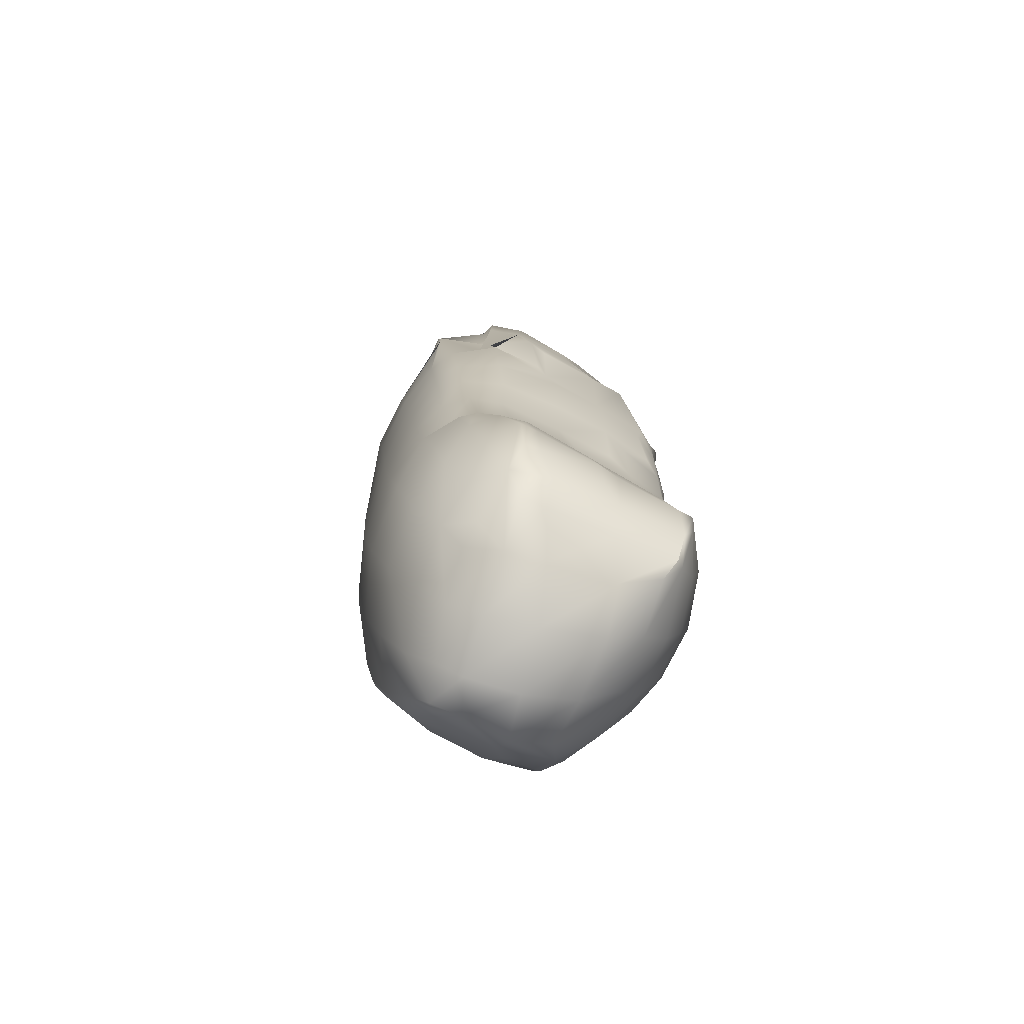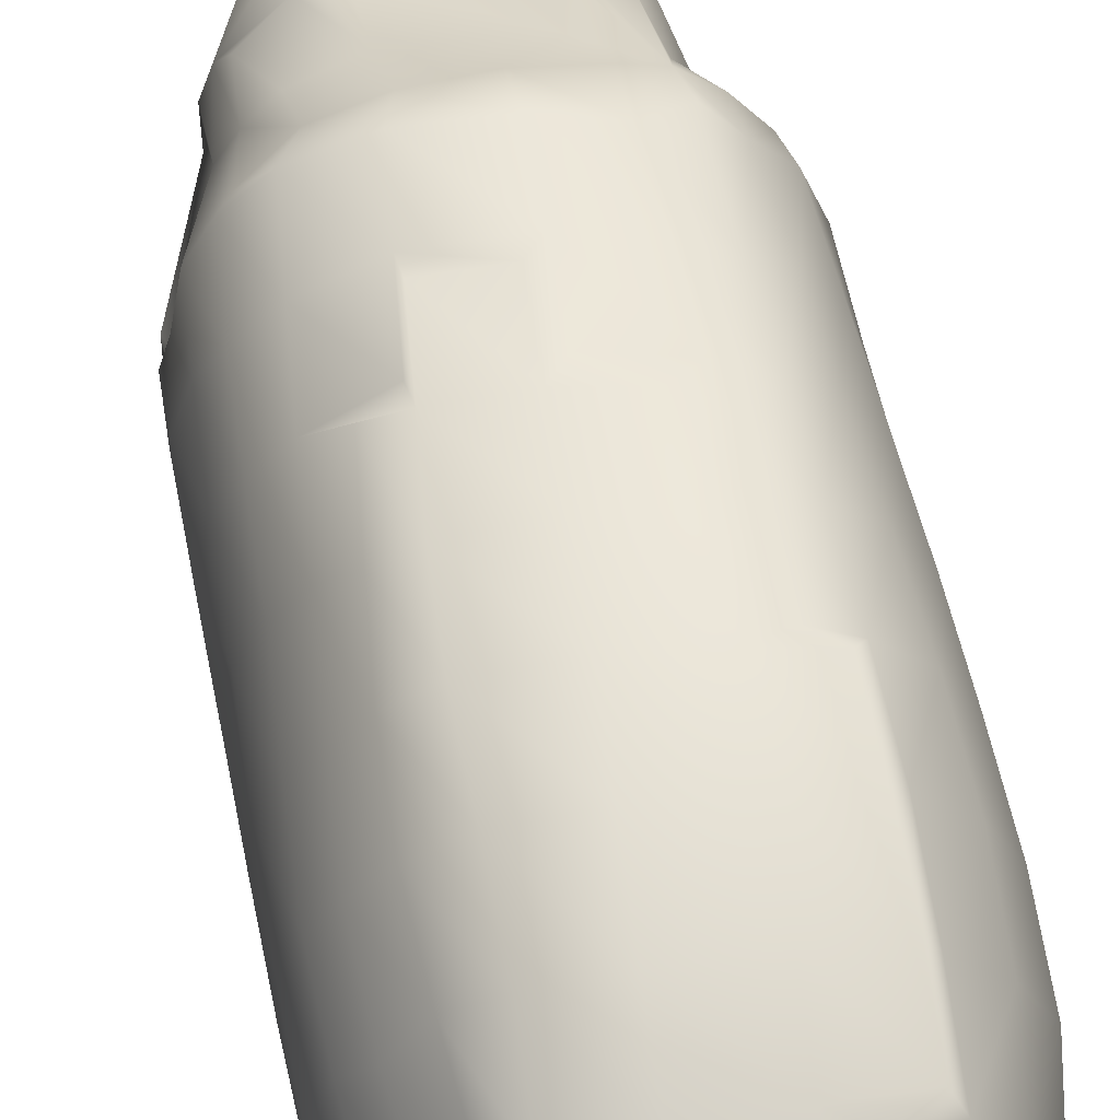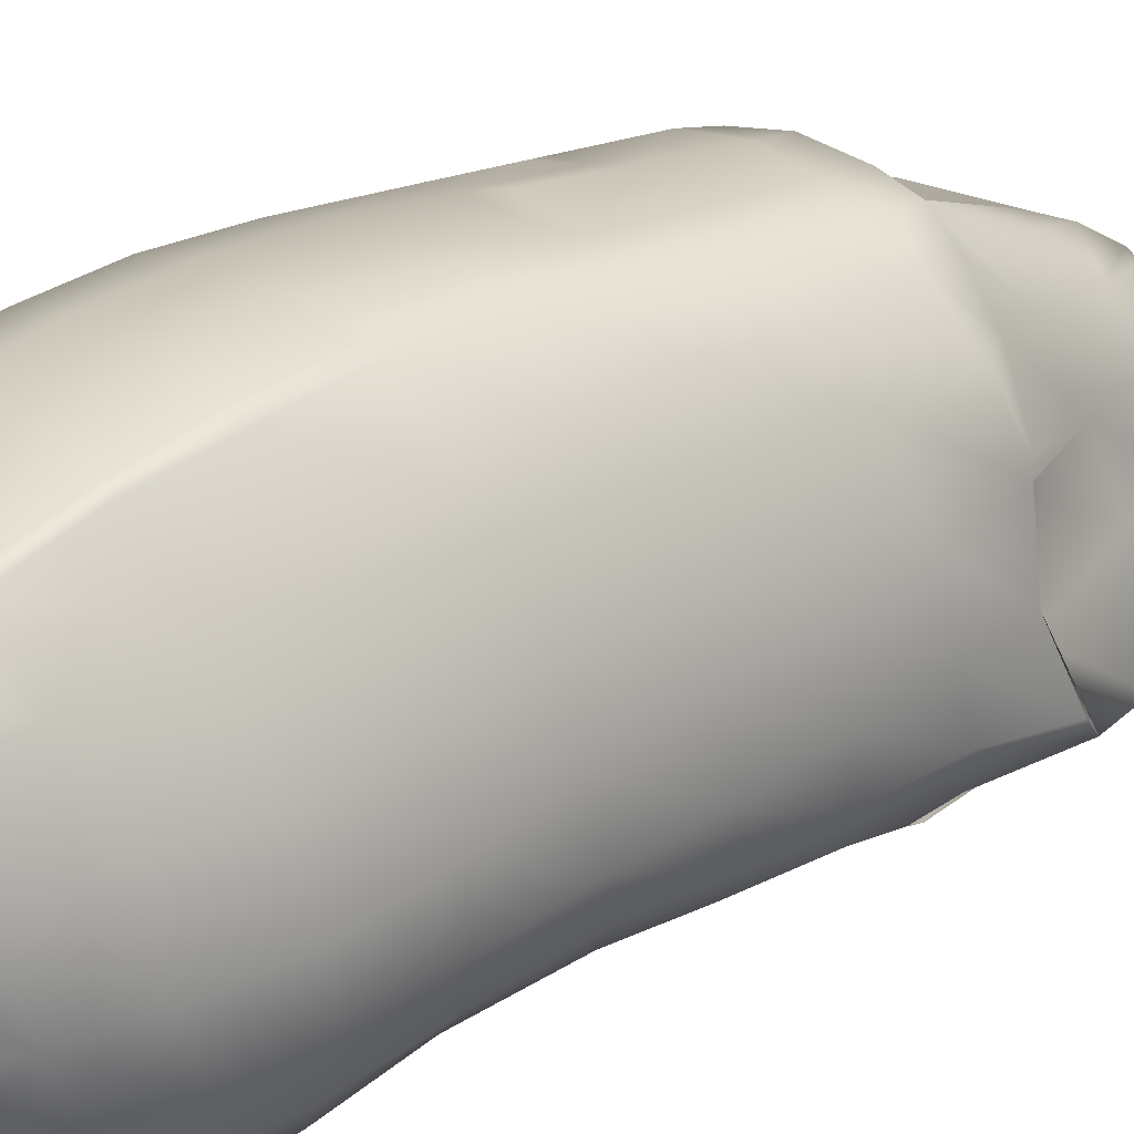
<metadata>
{"format":"obj","ext":"obj","renderer":"f3d","projection":"perspective","resolution":1024,"background":"white","views":[{"elev":-69.8,"azim":-30.7,"up":"+Z"},{"elev":51.6,"azim":168.3,"up":"+Y"},{"elev":18.7,"azim":-132.9,"up":"+Y"}]}
</metadata>
<code>
v -4.266 10.63 -27.27
v -1.521 11.18 -27.42
v -4.104 9.476 -30.26
v -1.328 9.97 -30.42
v -4.661 10.25 -27.54
v -2.546 9.441 -31.06
v -4.476 8.997 -30.81
v -1.717 12.12 -24.17
v 1.7 11.2 -27.33
v 1.468 12.19 -23.94
v -4.814 11.12 -24.01
v -4.289 11.54 -24.11
v -1.111 8.376 -32.91
v 1.831 9.912 -30.45
v -6.616 7.617 -26.98
v -6.79 8.529 -23.41
v -4.009 7.56 -33.33
v -6.045 6.591 -30.36
v -2.283 7.517 -33.94
v -1.887 12.77 -20.91
v 1.244 12.87 -20.51
v -4.764 11.82 -20.48
v -4.298 12.13 -20.92
v -6.697 9.308 -19.78
v -3.194 12.5 -20.27
v -3.177 12.8 -16.58
v 1.081 13.16 -16.81
v -1.627 13.08 -17.2
v -4.641 12.21 -16.99
v -6.463 9.983 -16.14
v 2.008 8.209 -33.05
v 1.205 7.413 -34.16
v 4.429 9.323 -30.26
v 4.272 10.71 -27.04
v 4.166 6.723 -33.65
v 4.054 7.991 -32.79
v -1.468 6.111 -35.63
v -2.977 6.657 -34.78
v 1.066 6.039 -35.73
v 4.29 11.67 -23.58
v 4.303 12.24 -20.03
v 4.062 12.51 -16.54
v 0.826 13.2 -13.32
v 3.605 12.66 -12.89
v -3.071 12.82 -12.92
v -1.728 13.11 -13.78
v 0.04354 13.24 -12.47
v -0.1542 13.23 -8.794
v 3.184 12.79 -9.21
v 0.57 13.23 -9.641
v -2.969 12.85 -9.241
v -4.596 12.26 -13.36
v 5.478 8.233 -29.58
v 5.779 9.252 -26.31
v 5.789 5.115 -32.06
v 5.018 7.327 -31.9
v 3.262 5.456 -34.91
v 5.942 9.986 -22.96
v 5.767 10.74 -19.52
v 5.374 11.39 -16.11
v 4.924 11.92 -12.44
v 3.265 12.76 -8.347
v 3.717 12.62 -12.03
v 6.134 10.66 -11.56
v 2.812 12.9 -4.667
v -0.3519 13.22 -5.116
v 5.723 11.15 -7.899
v 5.318 11.65 -4.208
v 6.559 6.2 -29.41
v 6.974 7.332 -26.08
v 7.523 4.577 -28.29
v 7.86 5.656 -25.19
v 4.705 4.269 -33.82
v 6.246 2.37 -32.04
v 7.161 1.655 -30.36
v 6.875 3.713 -30.68
v 7.077 8.275 -22.5
v 7.942 6.409 -21.95
v 6.831 9.194 -18.88
v 7.746 7.289 -18.38
v 6.459 10.02 -15.24
v 7.452 8.271 -14.73
v 7.32 8.81 -11.06
v 7.113 9.24 -7.396
v -4.988 5.667 -33.09
v -2.424 4.313 -35.55
v -3.731 4.728 -34.68
v 0.2408 3.493 -36.07
v -6.064 2.62 -32.29
v -7.333 3.539 -29.67
v -3.094 1.319 -34.91
v -4.739 2.129 -33.85
v -0.5812 0.3823 -35.36
v -8.055 4.466 -26.27
v -8.191 5.412 -22.67
v -8.077 6.313 -18.98
v -7.95 6.983 -15.3
v -6.165 10.59 -12.46
v -7.708 7.778 -11.61
v -6.162 10.69 -8.784
v -4.552 12.3 -9.677
v -7.463 8.57 -7.933
v -2.867 12.88 -5.561
v -5.779 11.17 -5.099
v -4.527 12.32 -5.995
v -7.292 9.038 -4.295
v -4.608 12.27 -4.696
v -4.289 12.21 -3.395
v -0.237 13.19 -3.605
v -2.876 12.81 -3.62
v -5.613 11.27 -3.609
v -6.85 9.53 -3.447
v 3.043 2.71 -35.18
v 2.631 -0.5058 -34.56
v 2.345 12.85 -3.447
v -2.332 10.89 -0.5697
v 2.332 10.89 -0.1245
v -2.453 10.68 2.166
v -5.029 9.112 -0.1685
v -4.584 9.136 2.822
v -3.306 10.38 1.801
v 2.453 10.48 2.838
v 4.818 1.935 -33.74
v 4.488 -0.9722 -33.26
v 4.553 12.12 -3.447
v 4.534 9.619 0.2079
v 3.75 9.683 3.333
v 5.986 -0.9206 -31.6
v 6.937 -0.954 -29.91
v 6.771 9.913 -3.8
v 6.285 10.44 -3.58
v 5.576 8.242 0.4707
v 5.366 8.007 3.262
v 8.085 2.426 -27.84
v 8.53 3.048 -24.77
v 7.899 -0.5298 -27.44
v 8.425 0.07277 -24.07
v 8.539 4.08 -21.34
v 8.534 0.9634 -20.5
v 8.442 4.825 -17.63
v 8.566 1.827 -16.8
v 8.25 5.839 -13.93
v 8.572 2.712 -13.11
v 8.124 6.749 -10.25
v 8.544 3.58 -9.422
v 7.925 7.389 -6.571
v 8.501 4.534 -5.738
v 7.69 8.103 -3.635
v 8.076 5.443 -3.338
v 6.214 6.01 1.505
v 5.721 6.462 4.547
v -6.482 -0.2561 -31.15
v -7.727 0.437 -28.72
v -3.665 -1.516 -33.63
v -5.28 -0.3562 -32.73
v -1.663 -2.084 -33.76
v -8.512 1.107 -25.36
v -8.67 2.049 -21.85
v -8.628 3.042 -18.16
v -8.559 3.786 -14.48
v -8.497 4.548 -10.79
v -8.355 5.468 -7.086
v -8.271 6.317 -3.8
v -7.975 6.807 -3.447
v -6.165 6.451 0.5829
v -5.661 6.963 3.952
v 2.019 -2.736 -33.18
v -2.717 10.1 3.909
v 1.45 8.806 4.14
v -2.476 9.046 6.08
v -4.705 6.875 6.421
v -3.677 8.915 5.147
v 2.255 8.511 6.672
v 3.973 -3.664 -32.19
v 3.321 9.054 5.37
v 2.453 9.625 5.023
v 4.881 -4.201 -30.67
v 6.006 -3.61 -29.3
v 3.228 7.833 7.089
v 4.522 8.329 4.84
v 3.137 5.543 9.051
v -1.901 6.212 8.322
v 4.652 6.565 6.86
v 4.883 3.956 8.319
v 6.885 -3.255 -26.73
v 7.25 -2.756 -23.41
v 7.32 -1.991 -19.75
v 7.571 -1.313 -15.93
v 7.862 -0.7135 -12.25
v 8.539 2.796 -9.012
v 8.03 -0.3055 -11.85
v 8.54 2.086 -12.71
v 8.523 3.569 -5.316
v 8.463 4.519 -3.609
v 6.141 4.616 3.672
v 7.6 1.047 -0.6736
v 8 0.905 -0.6946
v 6.043 3.733 5.943
v -5.234 -1.631 -32.18
v -5.016 -4.168 -30.5
v -2.691 -3.867 -31.95
v -4.036 -3.783 -32.05
v -7.393 -1.945 -27.57
v -6.207 -2.524 -30.11
v -7.903 -1.541 -24.55
v -8.166 -0.5871 -21.13
v -8.323 0.3326 -17.36
v -8.398 0.9233 -13.65
v -8.465 1.706 -9.967
v -8.491 2.488 -6.283
v -8.473 3.185 -3.609
v -7.128 5.804 -3.3
v -7.966 2.264 -3.3
v -6.2 3.364 2.04
v -6.217 3.859 4.861
v 0.9936 -4.208 -31.49
v -5.444 4.159 7.445
v -3.487 7.018 7.748
v -4.544 3.883 8.773
v -2.254 5.76 9.172
v -3.381 3.976 9.719
v -2.652 6.16 8.956
v 4.405 -4.533 -30.99
v 2.647 5.007 9.649
v 4.471 -5.309 -29.28
v 4.884 -5.471 -28.6
v 3.627 3.846 9.596
v 5.131 -5.512 -26.36
v 5.433 -4.59 -23.23
v 5.82 -3.198 -19.67
v 6.064 -2.658 -15.07
v 6.156 -2.599 -11.39
v 7.14 -1.8 -10.98
v 8 0.6839 0.9117
v 5.904 0.2656 7.23
v 4.973 -0.4023 3.868
v 8 -0.4978 1.029
v 4.548 1.114 9.535
v 1.5 1.952 14.32
v 8.135 0.1594 -8.167
v 8.249 0.7535 -4.433
v 7.183 -1.707 -7.296
v 7.298 -1.513 -4.326
v 8 -1.143 -0.002139
v -6.193 -4.009 -27.79
v -5.104 -5.535 -27.01
v -6.856 -3.337 -24.22
v -5.749 -4.495 -23.82
v -2.894 -4.849 -30.45
v -3.918 -5.394 -28.98
v -4.789 -5.324 -29.22
v -7.078 -2.394 -20.55
v -6.324 -3.111 -20.48
v -7.622 -1.243 -16.38
v -7.318 -2.176 -20.69
v -7.734 -0.978 -12.81
v -7.928 -0.4654 -9.135
v -8.056 0.0303 -5.456
v -8 -0.2522 -1.115
v -8 -0.8234 -0.7827
v -8 -0.206 1.119
v 0.7934 -5.147 -29.78
v -0.246 -5.443 -28.77
v -6.144 1.418 6.443
v -5.715 1.069 7.921
v -4.931 0.7099 9.212
v -3.722 0.9209 10.25
v 4.274 -5.551 -26.65
v 0.592 -5.577 -27.04
v -0.4334 -5.539 -26.52
v -1.25 2.499 13.16
v 1.269 2.354 13.72
v -1.5 0.5634 14.35
v 4.077 -4.759 -23.4
v 0.3945 -4.798 -23.5
v -0.6388 -4.9 -23.81
v 3.881 -3.476 -19.8
v 0.1974 -3.514 -19.92
v -0.8314 -3.593 -20.17
v 3.679 -2.965 -15.45
v 0.001542 -2.963 -15.92
v -1.029 -3.035 -14.82
v 2.374 -3.065 -14.37
v 3.483 -3.125 -11.81
v 2.172 -3.279 -10.69
v 5.284 -2.951 -10.39
v 6.278 -2.506 -7.709
v 4.824 -3.091 -6.836
v 4.868 -1.569 7.003
v 3.837 0.04769 10.1
v 6.574 -1.222 -0.2622
v 4.8 -1.679 5.232
v 6.511 -2.274 -4.082
v 5.431 -2.827 -4.163
v 3.9 -3.232 0.3397
v -6.492 -2.411 -16
v -4.709 -2.921 -15.54
v -6.82 -2.131 -12.32
v -4.633 -2.965 -11.73
v -4.519 -3.676 -20.41
v -7.157 -1.755 -8.643
v -4.957 -2.978 -8.18
v -7.437 -1.312 -4.944
v -5.262 -2.935 -4.551
v -5.507 -1.159 -0.4565
v -4.9 -0.7208 3.982
v -4.118 -5.566 -26.88
v -4.321 -4.94 -23.92
v -1.228 -3.291 -11.31
v -1.293 -3.549 -7.622
v -1.626 -2.954 -4.535
v -3.9 -3.25 0
v -2.502 -3.397 -5.33
v -5.541 -2.835 -4.232
v -4.9 -1.573 5.025
v -4.973 -0.9541 5.853
v -4.9 -1.685 5.88
v -4.882 0.549 9.114
v -2.418 0 10.67
v -3 0.01655 10.58
v 1.964 -3.53 -7.119
v 2.057 -2.932 -4.48
v 1.859 -3.239 0.1035
v -1.824 -3.224 -0.3723
v -2.8 -3.243 0.2167
v 0.8285 -3.243 0.2167
v 1.667 -1.853 4.431
v 0.6306 -2.263 5.53
v 1.65 -1.986 7.299
v 0.4326 -2.104 7.028
v 2.126 0.03712 10.64
v 0.2346 -1.368 8.173
v -2.8 -2.175 5.192
v -2.8 -2.114 7.012
f 1 2 3
f 4 3 2
f 5 1 3
f 6 3 4
f 7 5 3
f 6 7 3
f 8 2 1
f 9 4 2
f 10 2 8
f 10 9 2
f 11 1 5
f 12 8 1
f 11 12 1
f 13 6 4
f 14 13 4
f 9 14 4
f 15 5 7
f 16 11 5
f 16 5 15
f 17 7 6
f 18 7 17
f 15 7 18
f 19 6 13
f 17 6 19
f 20 8 12
f 21 8 20
f 21 10 8
f 22 12 11
f 23 20 12
f 22 23 12
f 24 22 11
f 24 11 16
f 25 20 23
f 26 20 25
f 27 21 20
f 28 27 20
f 26 28 20
f 25 23 22
f 26 25 22
f 29 26 22
f 30 22 24
f 30 29 22
f 31 13 14
f 32 13 31
f 32 19 13
f 33 31 14
f 34 14 9
f 34 33 14
f 35 32 31
f 36 31 33
f 35 31 36
f 37 19 32
f 17 19 38
f 37 38 19
f 39 32 35
f 39 37 32
f 40 9 10
f 40 34 9
f 41 10 21
f 41 40 10
f 42 21 27
f 42 41 21
f 43 27 28
f 44 27 43
f 44 42 27
f 45 28 26
f 46 43 28
f 45 46 28
f 29 45 26
f 47 43 46
f 48 43 47
f 49 44 43
f 50 49 43
f 48 50 43
f 47 46 45
f 48 47 45
f 51 48 45
f 52 45 29
f 51 45 52
f 53 36 33
f 54 33 34
f 54 53 33
f 55 35 36
f 56 36 53
f 55 36 56
f 57 35 55
f 57 39 35
f 58 34 40
f 58 54 34
f 59 40 41
f 59 58 40
f 60 41 42
f 60 59 41
f 61 42 44
f 61 60 42
f 62 44 49
f 63 44 62
f 64 44 63
f 64 61 44
f 62 49 50
f 62 50 48
f 65 62 48
f 66 48 51
f 65 48 66
f 67 63 62
f 68 62 65
f 68 67 62
f 67 64 63
f 69 56 53
f 70 69 53
f 70 53 54
f 55 56 69
f 71 55 69
f 72 69 70
f 72 71 69
f 73 57 55
f 74 73 55
f 75 74 55
f 76 55 71
f 75 55 76
f 77 70 54
f 77 54 58
f 78 70 77
f 78 72 70
f 79 77 58
f 79 58 59
f 80 77 79
f 80 78 77
f 81 79 59
f 81 59 60
f 82 79 81
f 82 80 79
f 64 81 60
f 64 60 61
f 83 81 64
f 83 82 81
f 84 64 67
f 84 83 64
f 85 17 38
f 86 38 37
f 87 85 38
f 86 87 38
f 18 17 85
f 88 86 37
f 88 37 39
f 89 85 87
f 90 18 85
f 90 85 89
f 91 87 86
f 92 89 87
f 91 92 87
f 93 86 88
f 93 91 86
f 94 15 18
f 94 18 90
f 95 16 15
f 95 15 94
f 96 24 16
f 96 16 95
f 97 30 24
f 97 24 96
f 98 29 30
f 98 52 29
f 99 98 30
f 99 30 97
f 100 52 98
f 101 51 52
f 100 101 52
f 102 100 98
f 102 98 99
f 103 51 101
f 66 51 103
f 104 101 100
f 105 103 101
f 104 105 101
f 106 104 100
f 106 100 102
f 107 103 105
f 108 103 107
f 109 66 103
f 110 109 103
f 108 110 103
f 107 105 104
f 108 107 104
f 111 108 104
f 112 104 106
f 112 111 104
f 113 88 39
f 113 39 57
f 114 88 113
f 114 93 88
f 115 66 109
f 115 65 66
f 116 109 110
f 117 109 116
f 117 115 109
f 116 110 108
f 118 116 108
f 119 108 111
f 120 108 119
f 121 118 108
f 120 121 108
f 122 117 116
f 122 116 118
f 123 113 57
f 123 57 73
f 124 113 123
f 124 114 113
f 125 65 115
f 125 68 65
f 126 115 117
f 126 125 115
f 127 126 117
f 127 117 122
f 123 73 74
f 128 123 74
f 129 74 75
f 129 128 74
f 124 123 128
f 130 67 68
f 130 84 67
f 131 68 125
f 131 130 68
f 132 125 126
f 132 131 125
f 133 132 126
f 133 126 127
f 134 76 71
f 135 134 71
f 135 71 72
f 75 76 134
f 136 75 134
f 137 134 135
f 137 136 134
f 129 75 136
f 138 135 72
f 138 72 78
f 139 135 138
f 139 137 135
f 140 138 78
f 140 78 80
f 141 138 140
f 141 139 138
f 142 140 80
f 142 80 82
f 143 140 142
f 143 141 140
f 144 142 82
f 144 82 83
f 145 142 144
f 145 143 142
f 146 144 83
f 146 83 84
f 147 144 146
f 147 145 144
f 148 146 84
f 148 84 130
f 149 146 148
f 149 147 146
f 132 148 130
f 132 130 131
f 150 148 132
f 150 149 148
f 151 150 132
f 151 132 133
f 152 89 92
f 153 90 89
f 153 89 152
f 154 92 91
f 154 155 92
f 152 92 155
f 156 91 93
f 156 154 91
f 157 94 90
f 157 90 153
f 158 95 94
f 158 94 157
f 159 96 95
f 159 95 158
f 160 97 96
f 160 96 159
f 161 99 97
f 161 97 160
f 162 102 99
f 162 99 161
f 163 106 102
f 163 102 162
f 164 112 106
f 164 106 163
f 119 111 112
f 165 119 112
f 164 165 112
f 166 120 119
f 166 119 165
f 167 93 114
f 167 156 93
f 168 118 121
f 169 118 168
f 169 122 118
f 168 121 120
f 170 168 120
f 171 120 166
f 172 170 120
f 171 172 120
f 173 169 168
f 170 173 168
f 174 114 124
f 174 167 114
f 173 122 169
f 175 127 122
f 176 175 122
f 173 176 122
f 177 124 128
f 178 128 129
f 178 177 128
f 174 124 177
f 179 127 175
f 180 127 179
f 151 127 180
f 151 133 127
f 179 175 176
f 179 176 173
f 181 179 173
f 182 173 170
f 181 173 182
f 183 180 179
f 184 179 181
f 184 183 179
f 183 151 180
f 185 129 136
f 186 136 137
f 186 185 136
f 178 129 185
f 187 137 139
f 187 186 137
f 188 139 141
f 188 187 139
f 189 141 143
f 189 188 141
f 190 143 145
f 191 189 143
f 192 143 190
f 191 143 192
f 193 145 147
f 193 190 145
f 194 147 149
f 194 193 147
f 195 149 150
f 196 149 195
f 197 149 196
f 197 194 149
f 198 150 151
f 198 195 150
f 184 198 151
f 184 151 183
f 154 199 155
f 152 155 199
f 200 199 154
f 200 152 199
f 201 154 156
f 202 200 154
f 201 202 154
f 203 153 152
f 200 204 152
f 203 152 204
f 205 157 153
f 205 153 203
f 206 158 157
f 206 157 205
f 207 159 158
f 207 158 206
f 208 160 159
f 208 159 207
f 209 161 160
f 209 160 208
f 210 162 161
f 210 161 209
f 211 163 162
f 211 162 210
f 212 165 163
f 164 163 165
f 213 212 163
f 213 163 211
f 214 165 212
f 215 166 165
f 215 165 214
f 214 212 213
f 216 156 167
f 216 201 156
f 217 171 166
f 217 166 215
f 218 170 172
f 182 170 218
f 218 172 171
f 219 218 171
f 219 171 217
f 220 182 218
f 221 218 219
f 222 220 218
f 221 222 218
f 223 167 174
f 223 216 167
f 224 181 182
f 224 182 220
f 225 174 177
f 226 177 178
f 226 225 177
f 223 174 225
f 227 184 181
f 227 181 224
f 228 178 185
f 229 185 186
f 229 228 185
f 226 178 228
f 230 186 187
f 230 229 186
f 231 187 188
f 231 230 187
f 232 188 189
f 232 231 188
f 233 189 191
f 233 232 189
f 234 196 195
f 235 195 198
f 236 195 235
f 237 195 236
f 237 234 195
f 234 197 196
f 238 198 184
f 238 235 198
f 239 238 184
f 239 184 227
f 240 192 190
f 241 240 190
f 241 190 193
f 191 192 240
f 242 191 240
f 243 240 241
f 243 242 240
f 233 191 242
f 197 241 193
f 197 193 194
f 244 241 197
f 244 243 241
f 237 244 197
f 237 197 234
f 200 245 204
f 203 204 245
f 246 245 200
f 247 203 245
f 248 247 245
f 248 245 246
f 249 200 202
f 250 200 249
f 250 251 200
f 246 200 251
f 205 203 247
f 252 205 247
f 253 252 247
f 248 253 247
f 206 205 252
f 253 206 252
f 254 207 206
f 253 255 206
f 254 206 255
f 256 208 207
f 256 207 254
f 257 209 208
f 257 208 256
f 258 210 209
f 258 209 257
f 259 211 210
f 259 210 258
f 260 213 211
f 259 260 211
f 261 214 213
f 261 213 260
f 201 249 202
f 262 249 201
f 263 249 262
f 263 250 249
f 216 262 201
f 264 215 214
f 264 214 261
f 265 217 215
f 265 215 264
f 266 219 217
f 265 266 217
f 267 221 219
f 267 219 266
f 225 262 216
f 268 262 225
f 269 262 268
f 270 262 269
f 263 262 270
f 223 225 216
f 271 220 222
f 272 220 271
f 272 224 220
f 271 222 221
f 273 271 221
f 267 273 221
f 228 268 225
f 226 228 225
f 274 269 268
f 229 274 268
f 229 268 228
f 275 269 274
f 276 269 275
f 276 270 269
f 277 275 274
f 230 277 274
f 230 274 229
f 278 275 277
f 279 275 278
f 279 276 275
f 280 278 277
f 231 280 277
f 231 277 230
f 281 278 280
f 282 278 281
f 282 279 278
f 283 281 280
f 232 280 231
f 284 280 232
f 285 280 284
f 283 280 285
f 283 282 281
f 239 224 272
f 239 227 224
f 286 284 232
f 233 242 232
f 287 232 242
f 288 232 287
f 286 232 288
f 286 285 284
f 289 236 235
f 290 235 238
f 290 289 235
f 237 236 291
f 292 291 236
f 289 292 236
f 243 287 242
f 293 287 243
f 294 287 293
f 294 288 287
f 244 293 243
f 291 293 244
f 295 293 291
f 295 294 293
f 237 291 244
f 292 295 291
f 253 296 255
f 254 255 296
f 297 296 253
f 298 254 296
f 299 298 296
f 299 296 297
f 300 253 248
f 297 253 300
f 256 254 298
f 301 256 298
f 302 301 298
f 302 298 299
f 257 256 301
f 303 257 301
f 304 303 301
f 304 301 302
f 258 257 303
f 260 258 303
f 305 260 303
f 305 303 304
f 259 258 260
f 306 260 305
f 261 260 306
f 250 307 251
f 246 251 307
f 270 307 250
f 308 246 307
f 276 308 307
f 276 307 270
f 263 270 250
f 248 246 308
f 300 248 308
f 279 300 308
f 279 308 276
f 282 297 300
f 282 300 279
f 309 299 297
f 309 297 282
f 310 302 299
f 310 299 309
f 311 304 302
f 311 302 310
f 312 305 304
f 313 304 311
f 313 314 304
f 312 304 314
f 315 306 305
f 315 305 312
f 316 261 306
f 317 316 306
f 317 306 315
f 264 261 316
f 266 264 316
f 318 266 316
f 318 316 317
f 265 264 266
f 319 273 266
f 267 266 273
f 320 319 266
f 318 320 266
f 285 309 282
f 283 285 282
f 321 310 309
f 321 309 285
f 322 311 310
f 322 310 321
f 323 311 322
f 324 311 323
f 325 311 324
f 313 311 325
f 288 321 285
f 286 288 285
f 294 322 321
f 294 321 288
f 295 323 322
f 295 322 294
f 326 324 323
f 292 323 295
f 327 323 292
f 328 323 327
f 326 323 328
f 326 325 324
f 289 327 292
f 329 327 289
f 330 327 329
f 330 328 327
f 290 329 289
f 331 329 290
f 332 329 331
f 332 330 329
f 313 325 314
f 312 314 325
f 333 312 325
f 328 333 325
f 326 328 325
f 315 312 333
f 334 315 333
f 330 334 333
f 330 333 328
f 317 315 334
f 320 317 334
f 332 320 334
f 332 334 330
f 318 317 320
f 271 273 319
f 271 331 272
f 238 239 272
f 331 271 319
f 319 332 331
f 272 290 238
f 331 290 272
f 320 332 319

</code>
